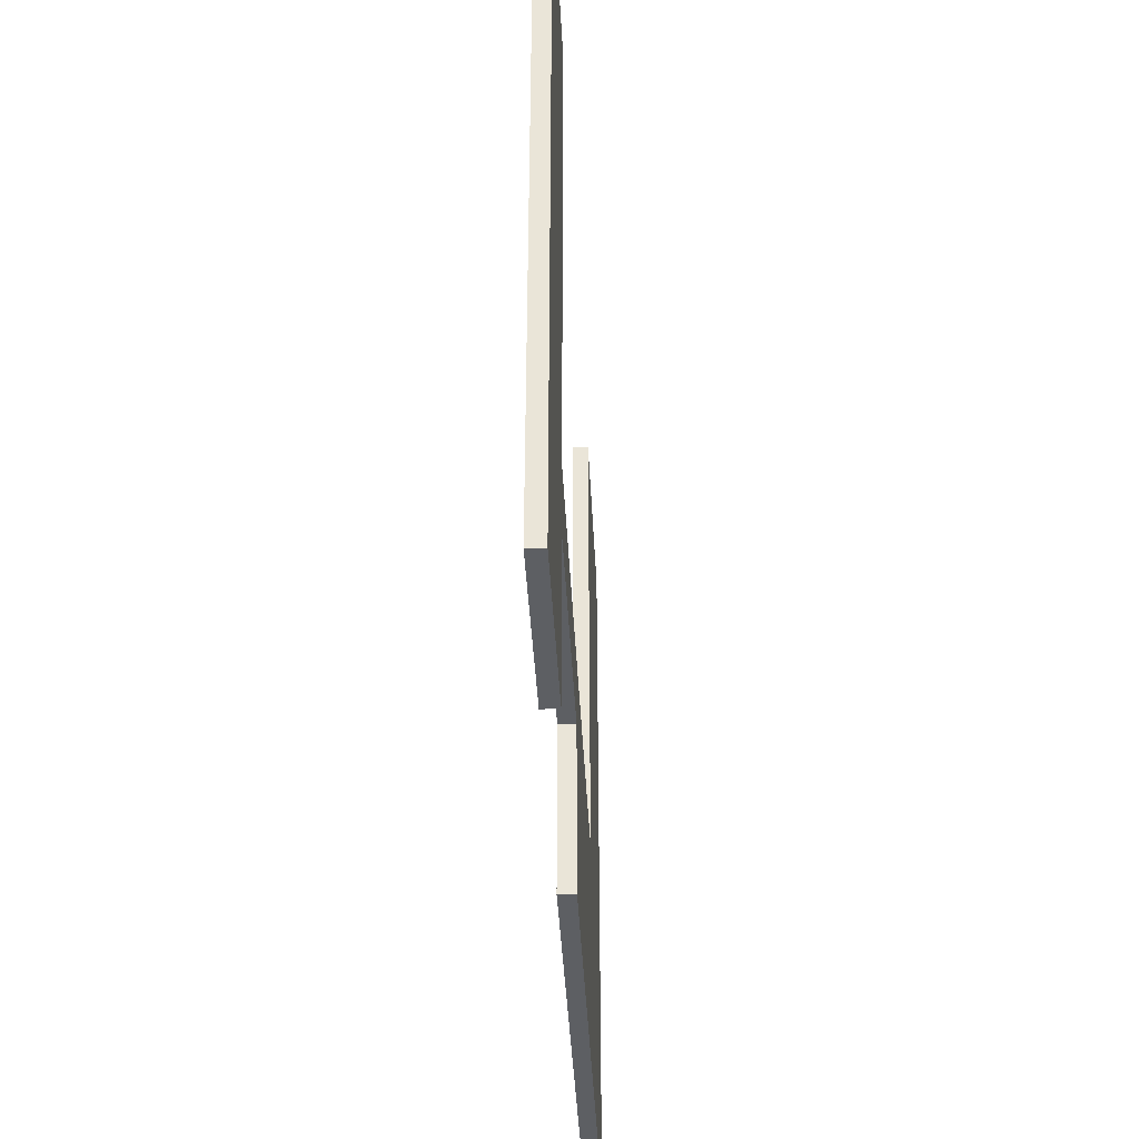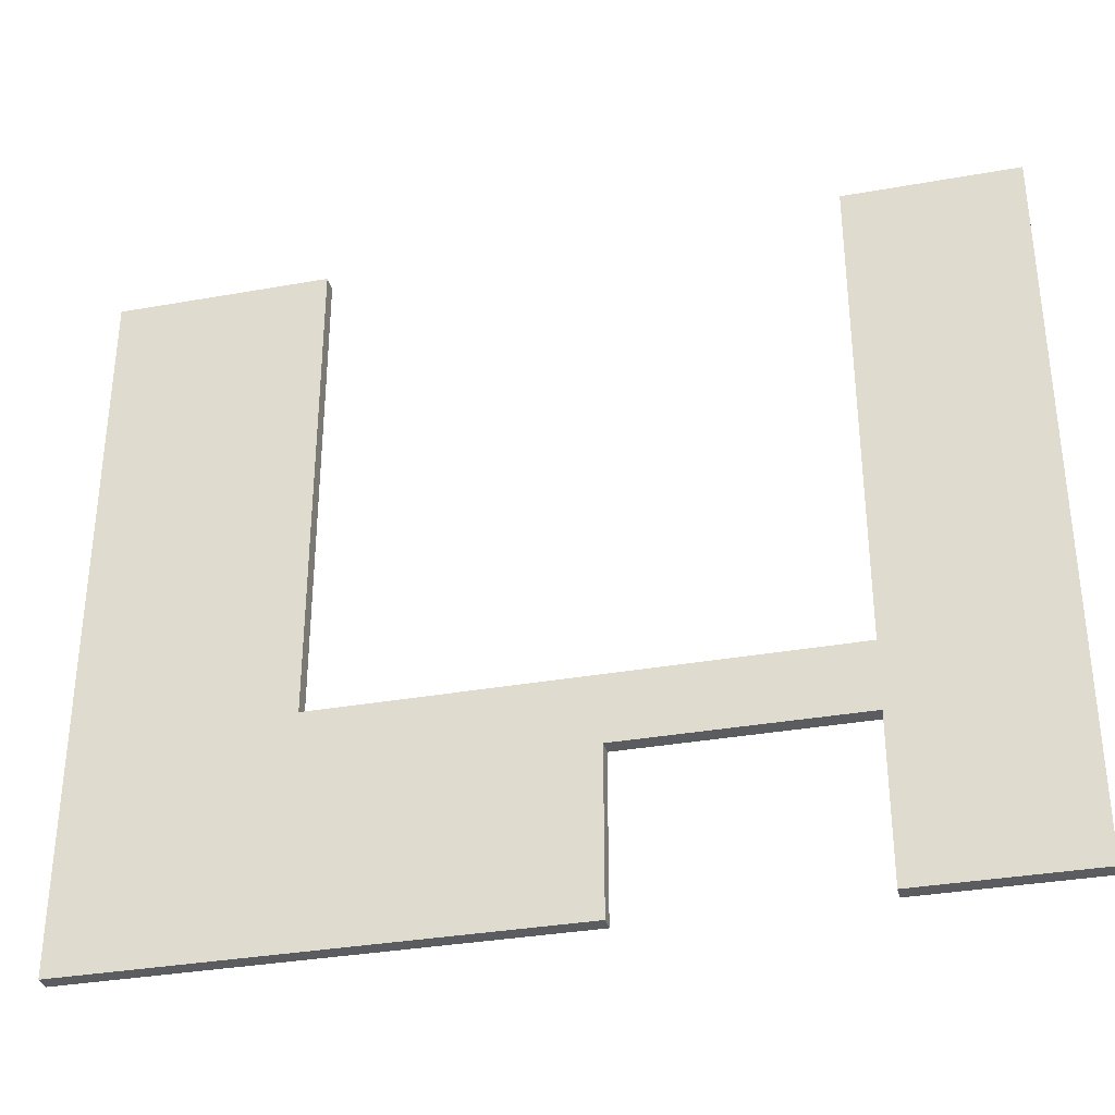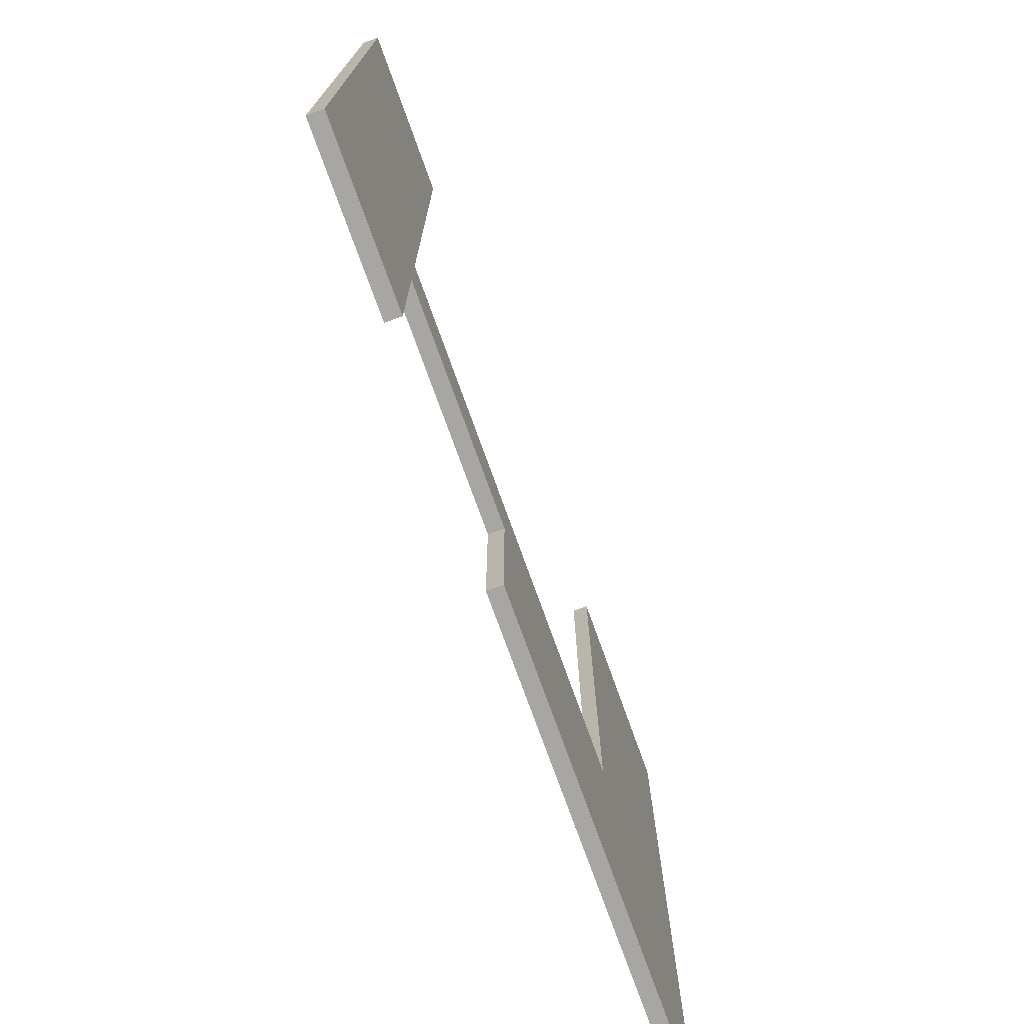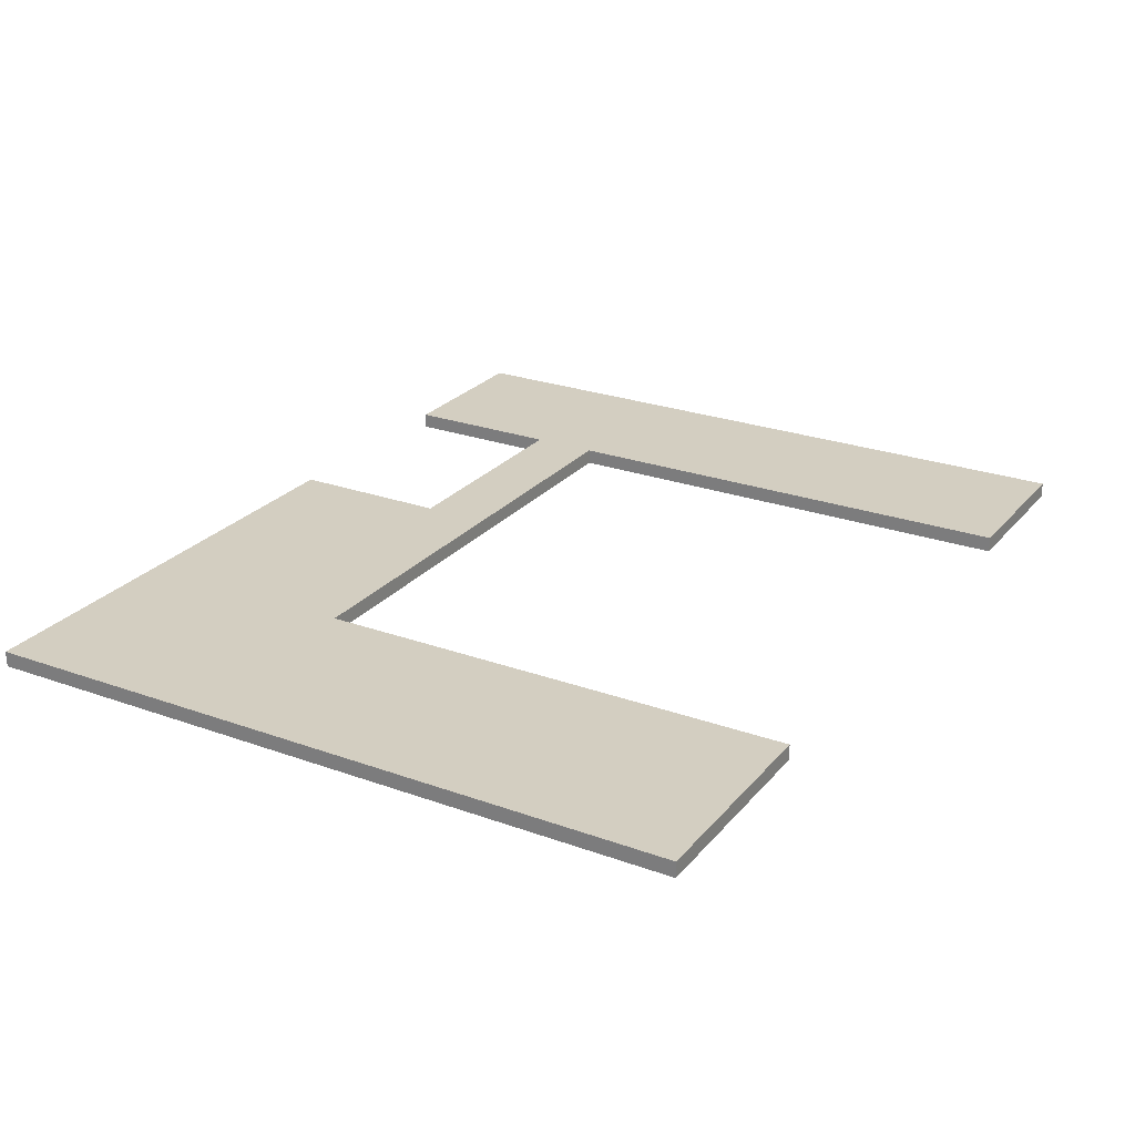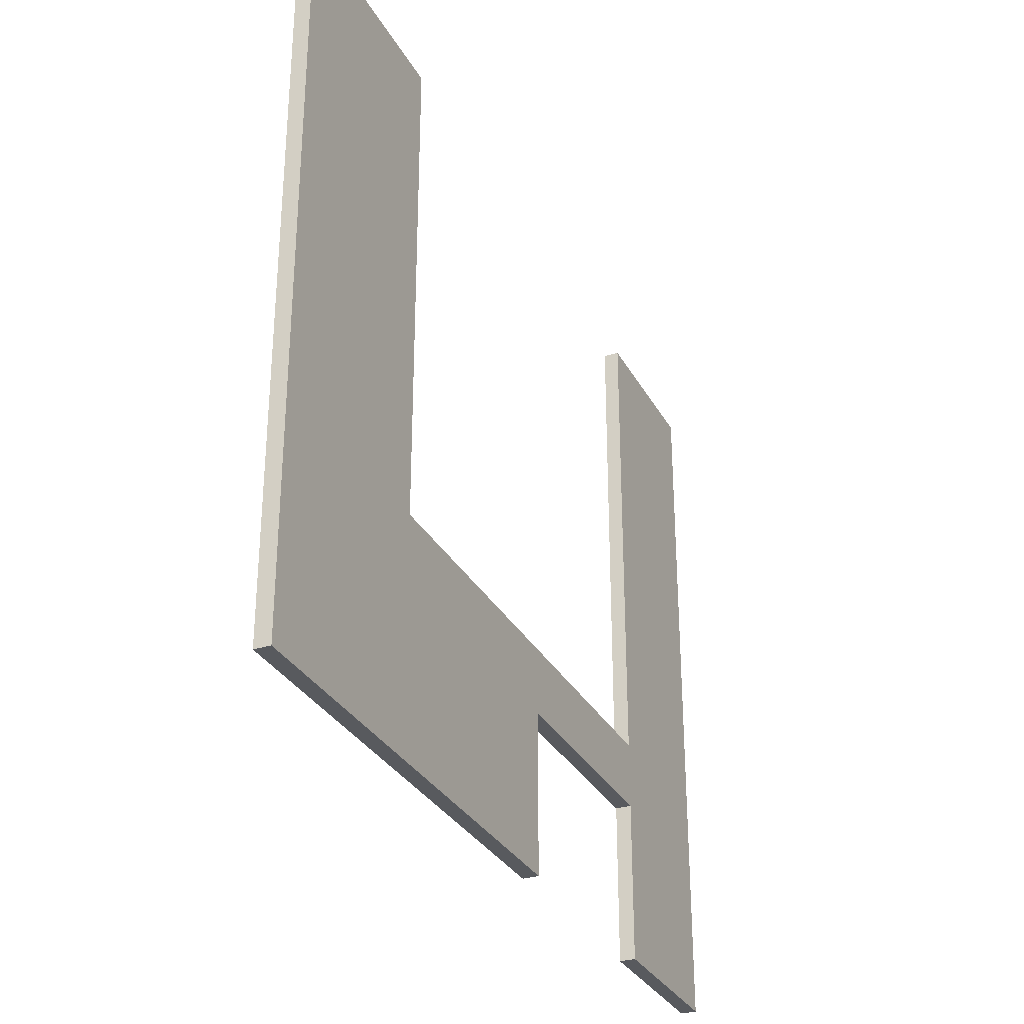
<metadata>
{"format":"obj","ext":"obj","renderer":"f3d","projection":"perspective","resolution":1024,"background":"white","views":[{"elev":-40.3,"azim":-87.2,"up":"+Y"},{"elev":-33.7,"azim":-166.3,"up":"+Y"},{"elev":-74.1,"azim":-70.3,"up":"+Y"},{"elev":25.3,"azim":120.2,"up":"+Z"},{"elev":-31.0,"azim":114.2,"up":"+Y"}]}
</metadata>
<code>
v 2.407 -1.884 0
v 2.407 -75.29 1.587
v 2.407 -1.884 1.587
v 2.407 -75.29 0
v 19.81 -75.29 0
v 19.81 -75.29 1.587
v 19.81 -58.78 0
v 19.81 -58.78 1.587
v 43.68 -58.78 0
v 43.68 -58.78 1.587
v 43.68 -75.29 0
v 43.68 -75.29 1.587
v 93.34 -75.29 1.587
v 93.34 -75.29 0
v 93.34 -1.884 1.587
v 93.34 -1.884 0
v 71.37 -1.884 1.587
v 71.37 -1.884 0
v 71.37 -51.92 0
v 71.37 -51.92 1.587
v 19.81 -51.92 0
v 19.81 -51.92 1.587
v 19.81 -1.884 0
v 19.81 -1.884 1.587
f 1 2 3
f 1 4 2
f 4 5 2
f 2 5 6
f 5 7 8
f 5 8 6
f 7 9 8
f 8 9 10
f 9 11 10
f 10 11 12
f 11 13 12
f 11 14 13
f 14 15 13
f 14 16 15
f 16 17 15
f 16 18 17
f 18 19 17
f 17 19 20
f 19 21 20
f 20 21 22
f 21 23 22
f 22 23 24
f 23 3 24
f 23 1 3
f 4 7 5
f 4 21 7
f 21 9 7
f 4 1 21
f 1 23 21
f 9 19 11
f 11 19 14
f 18 16 19
f 19 16 14
f 21 19 9
f 8 2 6
f 22 2 8
f 10 22 8
f 3 2 22
f 24 3 22
f 20 10 12
f 20 12 13
f 15 17 20
f 15 20 13
f 20 22 10

</code>
